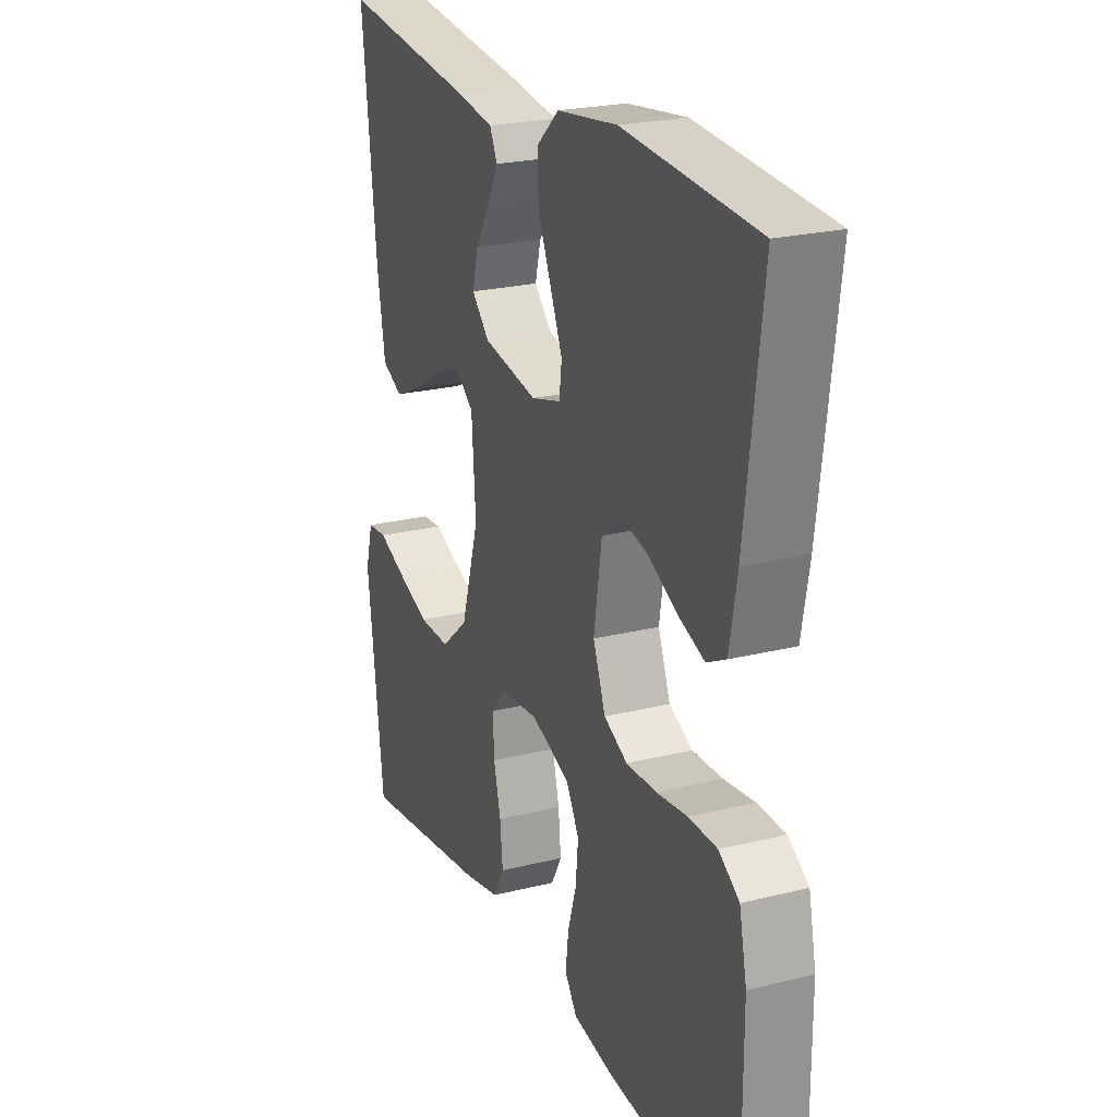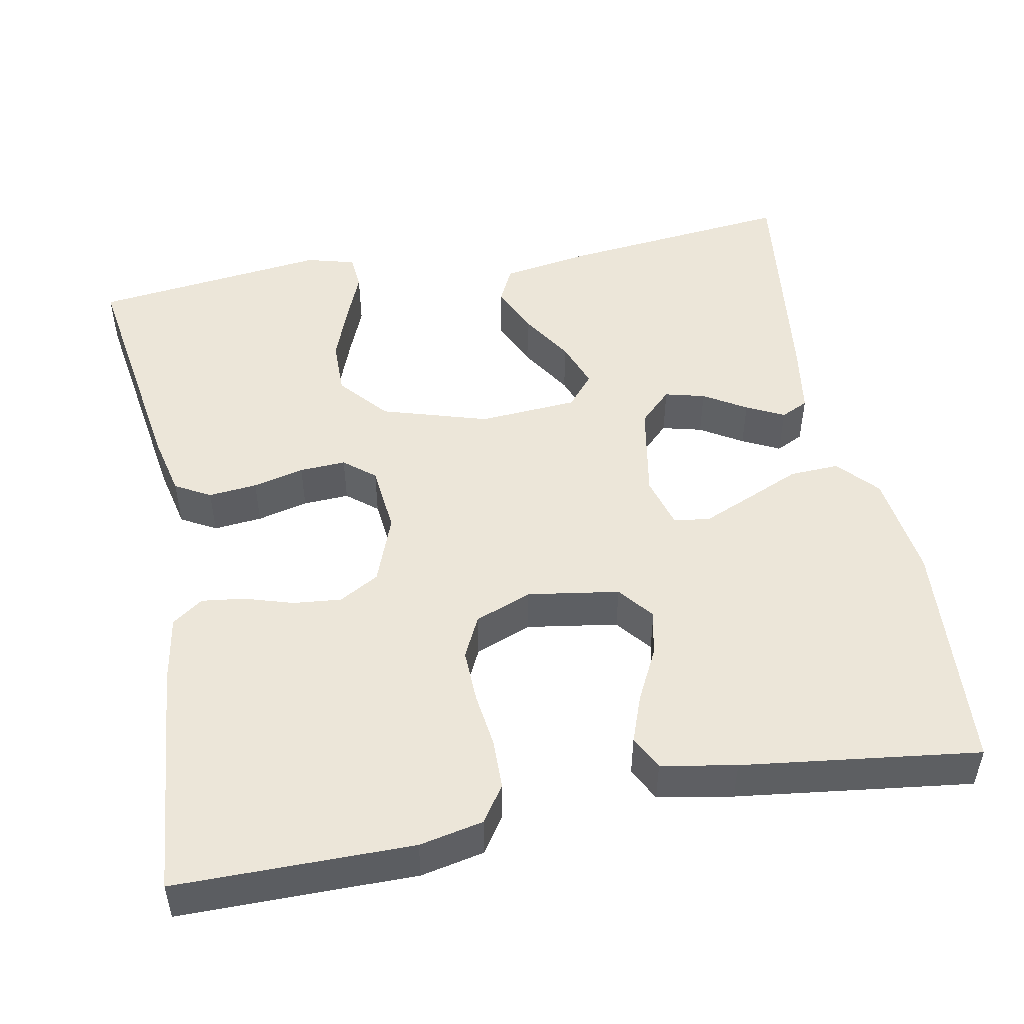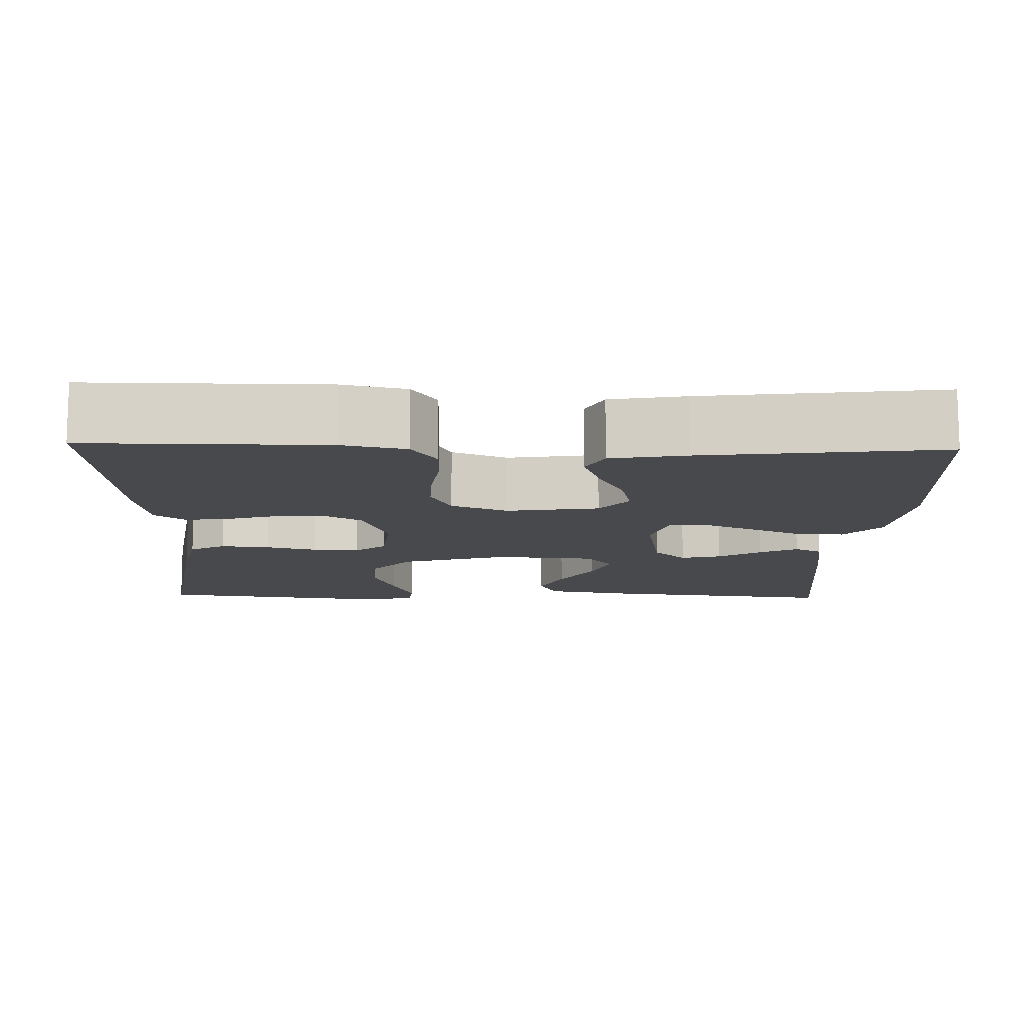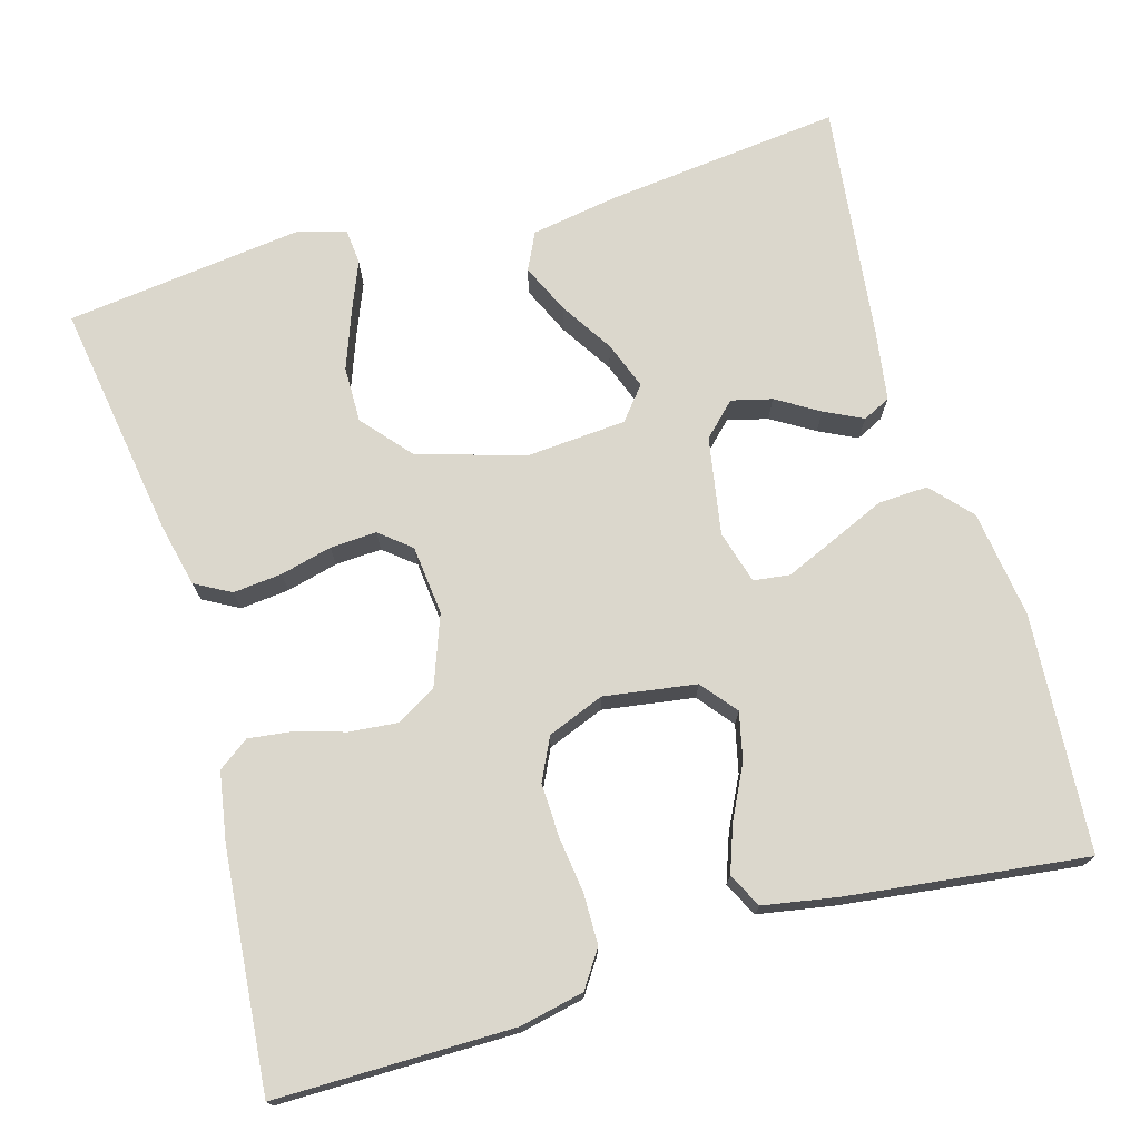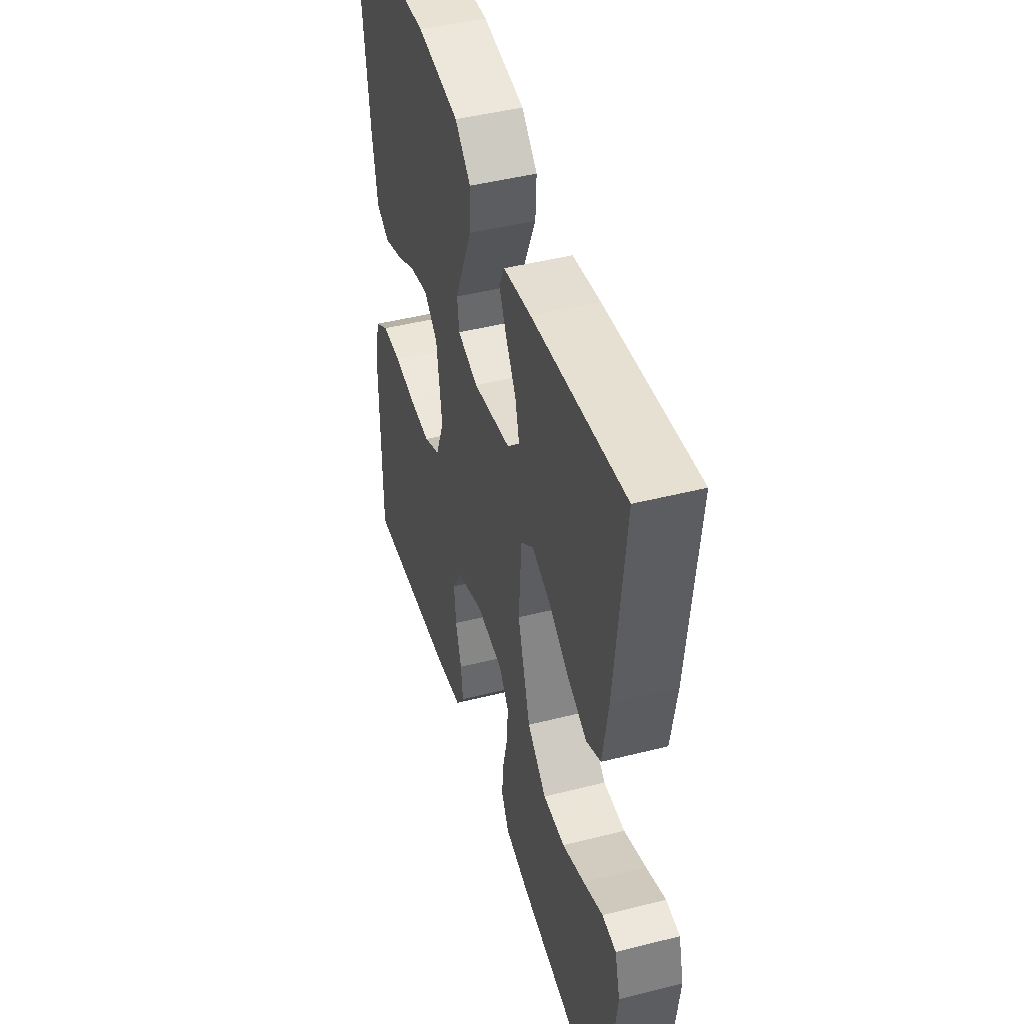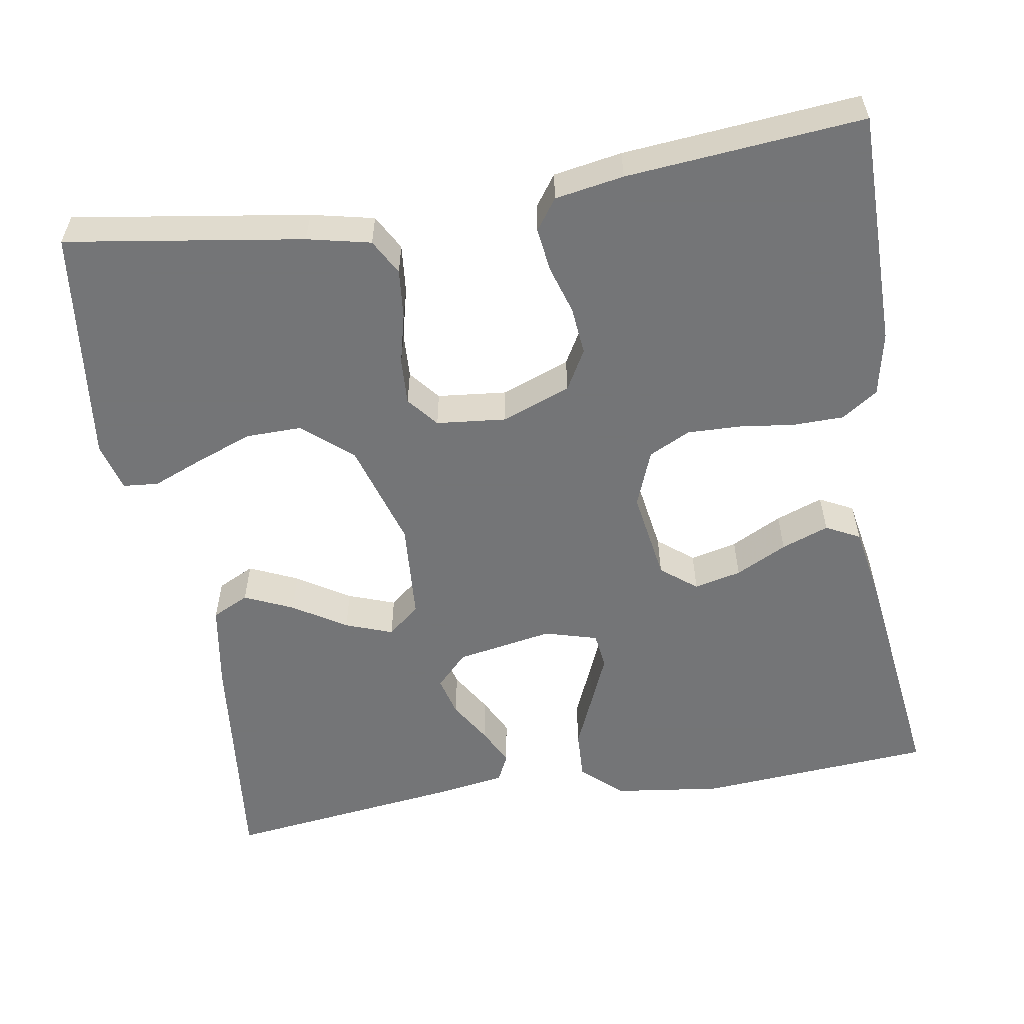
<metadata>
{"format":"obj","ext":"obj","renderer":"f3d","projection":"perspective","resolution":1024,"background":"white","views":[{"elev":23.3,"azim":-112.8,"up":"+Z"},{"elev":49.4,"azim":-100.8,"up":"+Y"},{"elev":-12.0,"azim":-91.7,"up":"+Y"},{"elev":73.2,"azim":-106.3,"up":"+Y"},{"elev":45.4,"azim":73.7,"up":"+Z"},{"elev":-56.4,"azim":-170.6,"up":"+Y"}]}
</metadata>
<code>
v 0.5 0.07 0.5
v 0.468 0.07 0.2
v 0.45 0.07 0.091
v 0.403 0.07 0.068
v 0.341 0.07 0.096
v 0.274 0.07 0.138
v 0.214 0.07 0.16
v 0.173 0.07 0.126
v 0.164 0.07 0
v 0.205 0.07 -0.135
v 0.267 0.07 -0.188
v 0.338 0.07 -0.187
v 0.41 0.07 -0.16
v 0.474 0.07 -0.134
v 0.519 0.07 -0.138
v 0.536 0.07 -0.2
v 0.5 0.07 -0.5
v 0.2 0.07 -0.454
v 0.12 0.07 -0.436
v 0.095 0.07 -0.391
v 0.101 0.07 -0.329
v 0.117 0.07 -0.264
v 0.12 0.07 -0.205
v 0.088 0.07 -0.166
v 0 0.07 -0.157
v -0.088 0.07 -0.19
v -0.117 0.07 -0.241
v -0.111 0.07 -0.302
v -0.092 0.07 -0.364
v -0.085 0.07 -0.419
v -0.113 0.07 -0.458
v -0.2 0.07 -0.473
v -0.5 0.07 -0.5
v -0.5 0.07 -0.2
v -0.483 0.07 -0.119
v -0.437 0.07 -0.088
v -0.373 0.07 -0.087
v -0.303 0.07 -0.096
v -0.235 0.07 -0.098
v -0.182 0.07 -0.072
v -0.154 0.07 0
v -0.172 0.07 0.116
v -0.217 0.07 0.152
v -0.277 0.07 0.138
v -0.342 0.07 0.105
v -0.402 0.07 0.083
v -0.445 0.07 0.105
v -0.462 0.07 0.2
v -0.5 0.07 0.5
v -0.2 0.07 0.522
v -0.064 0.07 0.504
v -0.013 0.07 0.458
v -0.016 0.07 0.395
v -0.046 0.07 0.326
v -0.073 0.07 0.263
v -0.067 0.07 0.217
v 0 0.07 0.198
v 0.123 0.07 0.22
v 0.163 0.07 0.261
v 0.15 0.07 0.312
v 0.117 0.07 0.366
v 0.093 0.07 0.414
v 0.11 0.07 0.449
v 0.2 0.07 0.463
v 0.5 0 0.5
v 0.468 0 0.2
v 0.45 0 0.091
v 0.403 0 0.068
v 0.341 0 0.096
v 0.274 0 0.138
v 0.214 0 0.16
v 0.173 0 0.126
v 0.164 0 0
v 0.205 0 -0.135
v 0.267 0 -0.188
v 0.338 0 -0.187
v 0.41 0 -0.16
v 0.474 0 -0.134
v 0.519 0 -0.138
v 0.536 0 -0.2
v 0.5 0 -0.5
v 0.2 0 -0.454
v 0.12 0 -0.436
v 0.095 0 -0.391
v 0.101 0 -0.329
v 0.117 0 -0.264
v 0.12 0 -0.205
v 0.088 0 -0.166
v 0 0 -0.157
v -0.088 0 -0.19
v -0.117 0 -0.241
v -0.111 0 -0.302
v -0.092 0 -0.364
v -0.085 0 -0.419
v -0.113 0 -0.458
v -0.2 0 -0.473
v -0.5 0 -0.5
v -0.5 0 -0.2
v -0.483 0 -0.119
v -0.437 0 -0.088
v -0.373 0 -0.087
v -0.303 0 -0.096
v -0.235 0 -0.098
v -0.182 0 -0.072
v -0.154 0 0
v -0.172 0 0.116
v -0.217 0 0.152
v -0.277 0 0.138
v -0.342 0 0.105
v -0.402 0 0.083
v -0.445 0 0.105
v -0.462 0 0.2
v -0.5 0 0.5
v -0.2 0 0.522
v -0.064 0 0.504
v -0.013 0 0.458
v -0.016 0 0.395
v -0.046 0 0.326
v -0.073 0 0.263
v -0.067 0 0.217
v 0 0 0.198
v 0.123 0 0.22
v 0.163 0 0.261
v 0.15 0 0.312
v 0.117 0 0.366
v 0.093 0 0.414
v 0.11 0 0.449
v 0.2 0 0.463
f 4 5 6
f 3 4 6
f 2 3 6
f 1 2 6
f 64 1 6
f 63 64 6
f 62 63 6
f 61 62 6
f 60 61 6
f 59 60 6 7
f 58 59 7 8
f 57 58 8 9
f 56 57 9 10
f 52 53 54
f 51 52 54
f 50 51 54
f 49 50 54
f 48 49 54
f 47 48 54
f 46 47 54
f 45 46 54
f 44 45 54
f 43 44 54 55
f 42 43 55 56
f 36 37 38
f 35 36 38
f 34 35 38
f 33 34 38
f 32 33 38
f 31 32 38
f 30 31 38
f 29 30 38
f 28 29 38
f 27 28 38 39
f 26 27 39 40
f 20 21 22
f 19 20 22
f 18 19 22
f 17 18 22
f 16 17 22
f 15 16 22
f 13 14 15
f 12 13 15
f 12 15 22
f 11 12 22 23
f 41 42 56 10
f 25 26 40 41
f 24 25 41 10
f 10 11 23 24
f 70 69 68
f 70 68 67
f 70 67 66
f 70 66 65
f 70 65 128
f 70 128 127
f 70 127 126
f 70 126 125
f 70 125 124
f 71 70 124 123
f 72 71 123 122
f 73 72 122 121
f 74 73 121 120
f 118 117 116
f 118 116 115
f 118 115 114
f 118 114 113
f 118 113 112
f 118 112 111
f 118 111 110
f 118 110 109
f 118 109 108
f 119 118 108 107
f 120 119 107 106
f 102 101 100
f 102 100 99
f 102 99 98
f 102 98 97
f 102 97 96
f 102 96 95
f 102 95 94
f 102 94 93
f 102 93 92
f 103 102 92 91
f 104 103 91 90
f 86 85 84
f 86 84 83
f 86 83 82
f 86 82 81
f 86 81 80
f 86 80 79
f 79 78 77
f 79 77 76
f 86 79 76
f 87 86 76 75
f 74 120 106 105
f 105 104 90 89
f 74 105 89 88
f 88 87 75 74
f 1 65 66 2
f 2 66 67 3
f 3 67 68 4
f 4 68 69 5
f 5 69 70 6
f 6 70 71 7
f 7 71 72 8
f 8 72 73 9
f 9 73 74 10
f 10 74 75 11
f 11 75 76 12
f 12 76 77 13
f 13 77 78 14
f 14 78 79 15
f 15 79 80 16
f 16 80 81 17
f 17 81 82 18
f 18 82 83 19
f 19 83 84 20
f 20 84 85 21
f 21 85 86 22
f 22 86 87 23
f 23 87 88 24
f 24 88 89 25
f 25 89 90 26
f 26 90 91 27
f 27 91 92 28
f 28 92 93 29
f 29 93 94 30
f 30 94 95 31
f 31 95 96 32
f 32 96 97 33
f 33 97 98 34
f 34 98 99 35
f 35 99 100 36
f 36 100 101 37
f 37 101 102 38
f 38 102 103 39
f 39 103 104 40
f 40 104 105 41
f 41 105 106 42
f 42 106 107 43
f 43 107 108 44
f 44 108 109 45
f 45 109 110 46
f 46 110 111 47
f 47 111 112 48
f 48 112 113 49
f 49 113 114 50
f 50 114 115 51
f 51 115 116 52
f 52 116 117 53
f 53 117 118 54
f 54 118 119 55
f 55 119 120 56
f 56 120 121 57
f 57 121 122 58
f 58 122 123 59
f 59 123 124 60
f 60 124 125 61
f 61 125 126 62
f 62 126 127 63
f 63 127 128 64
f 64 128 65 1

</code>
